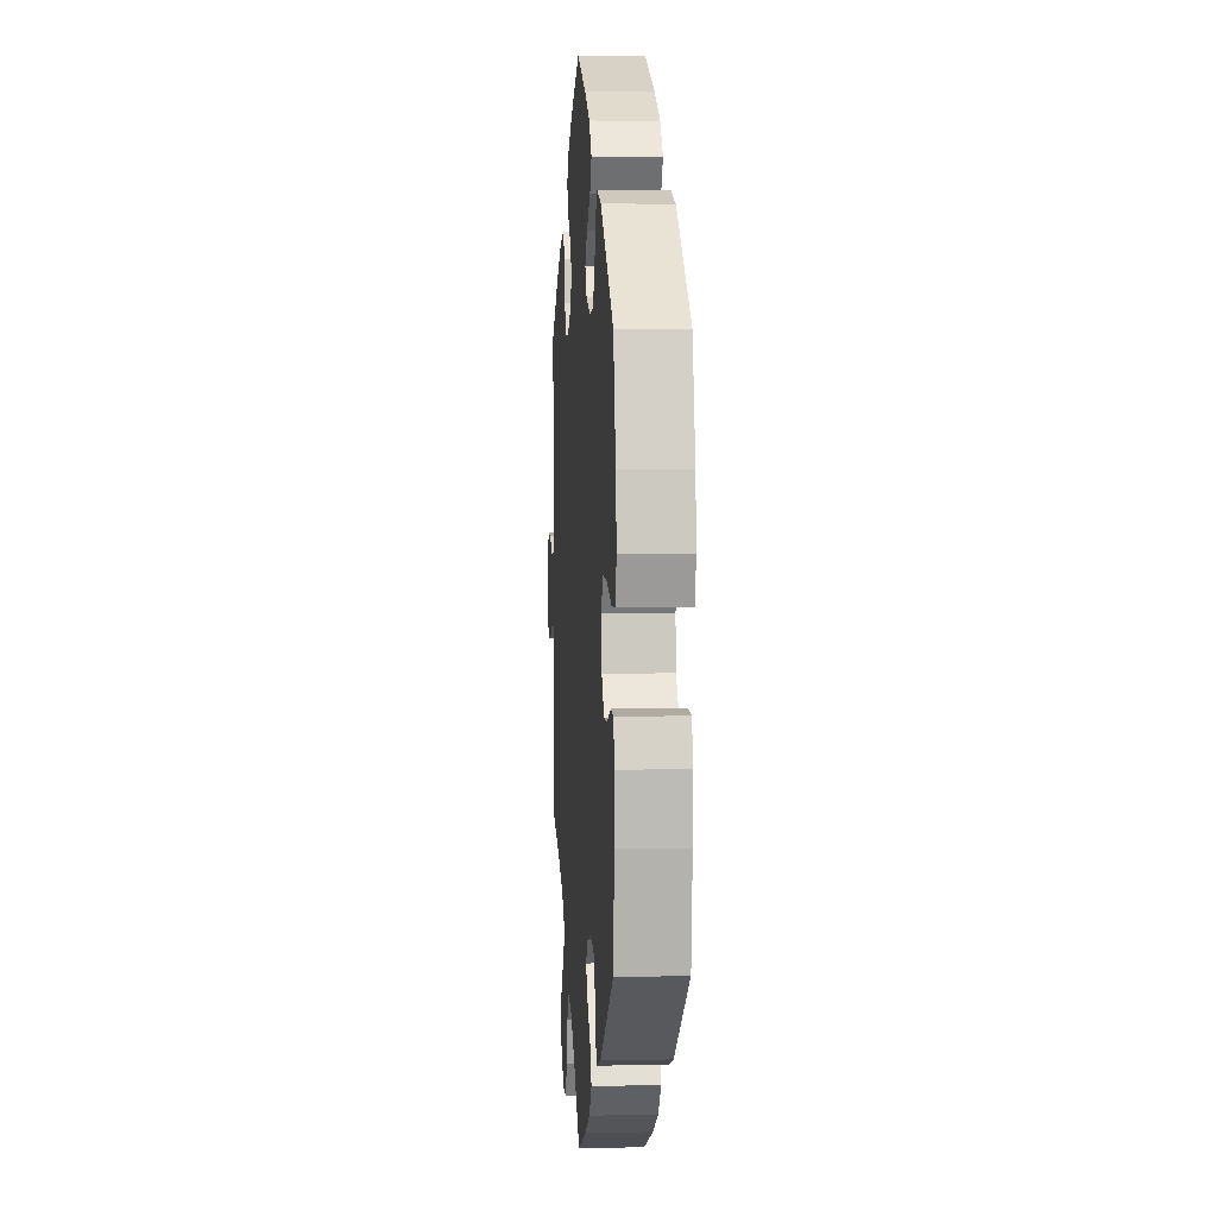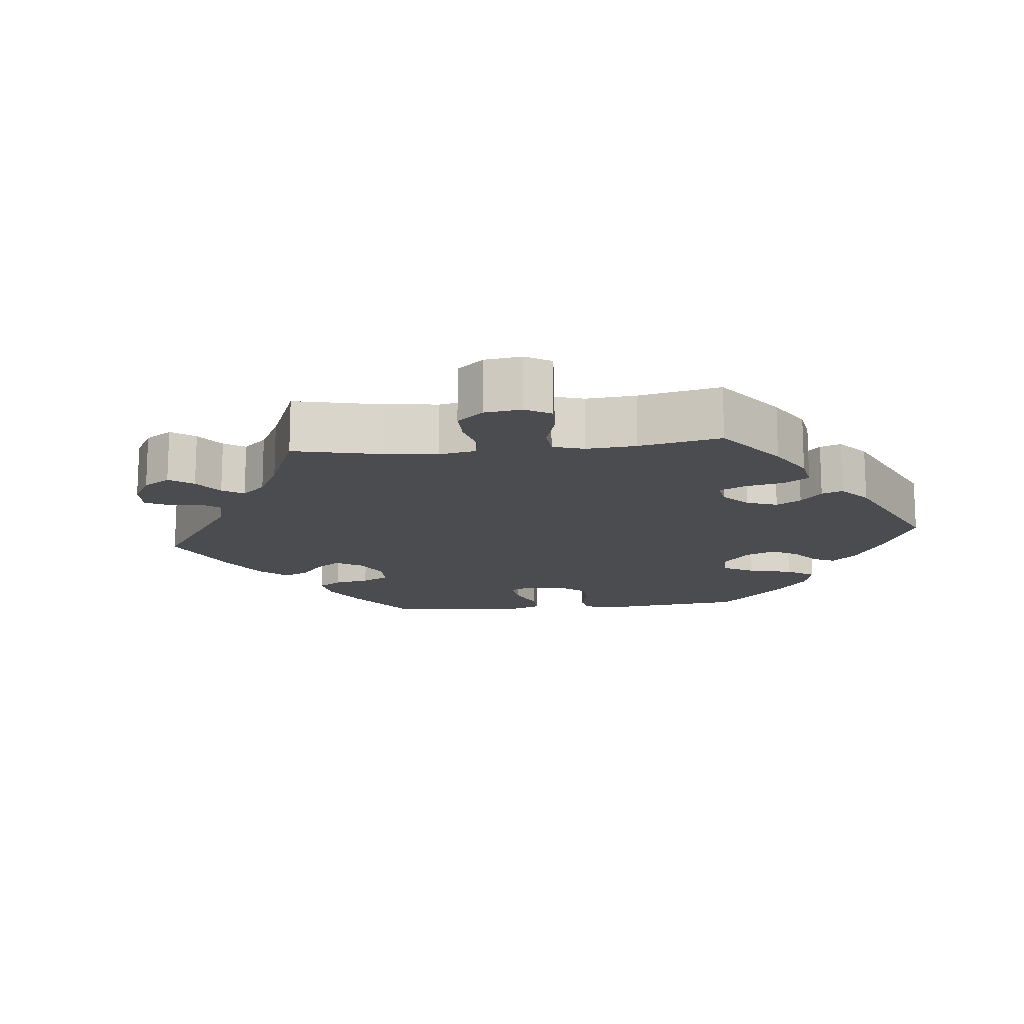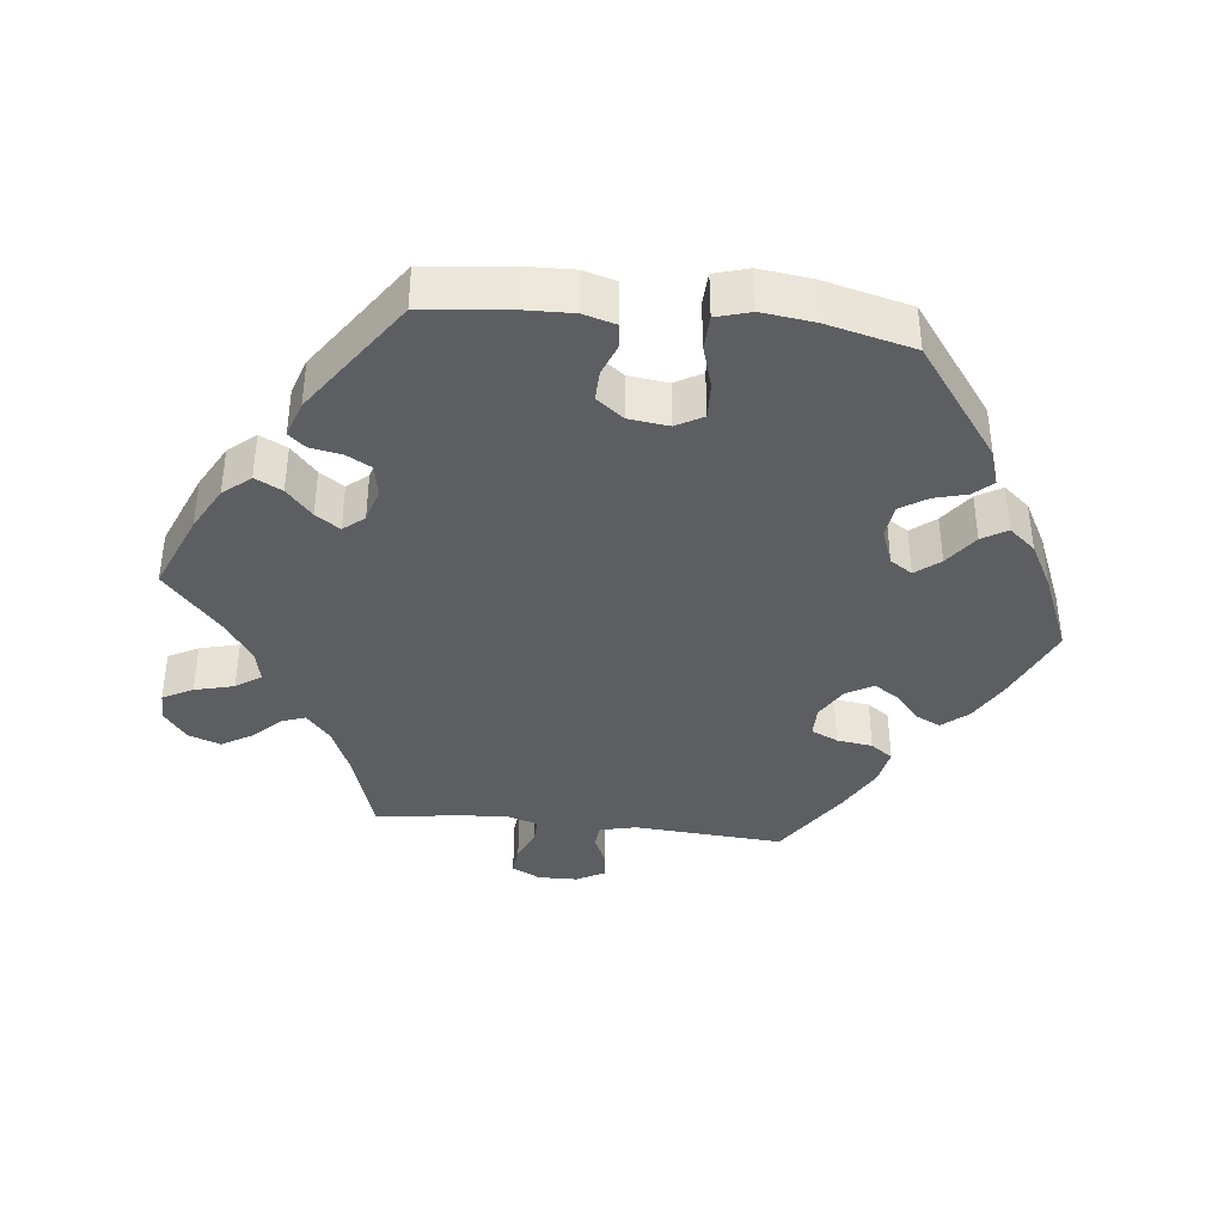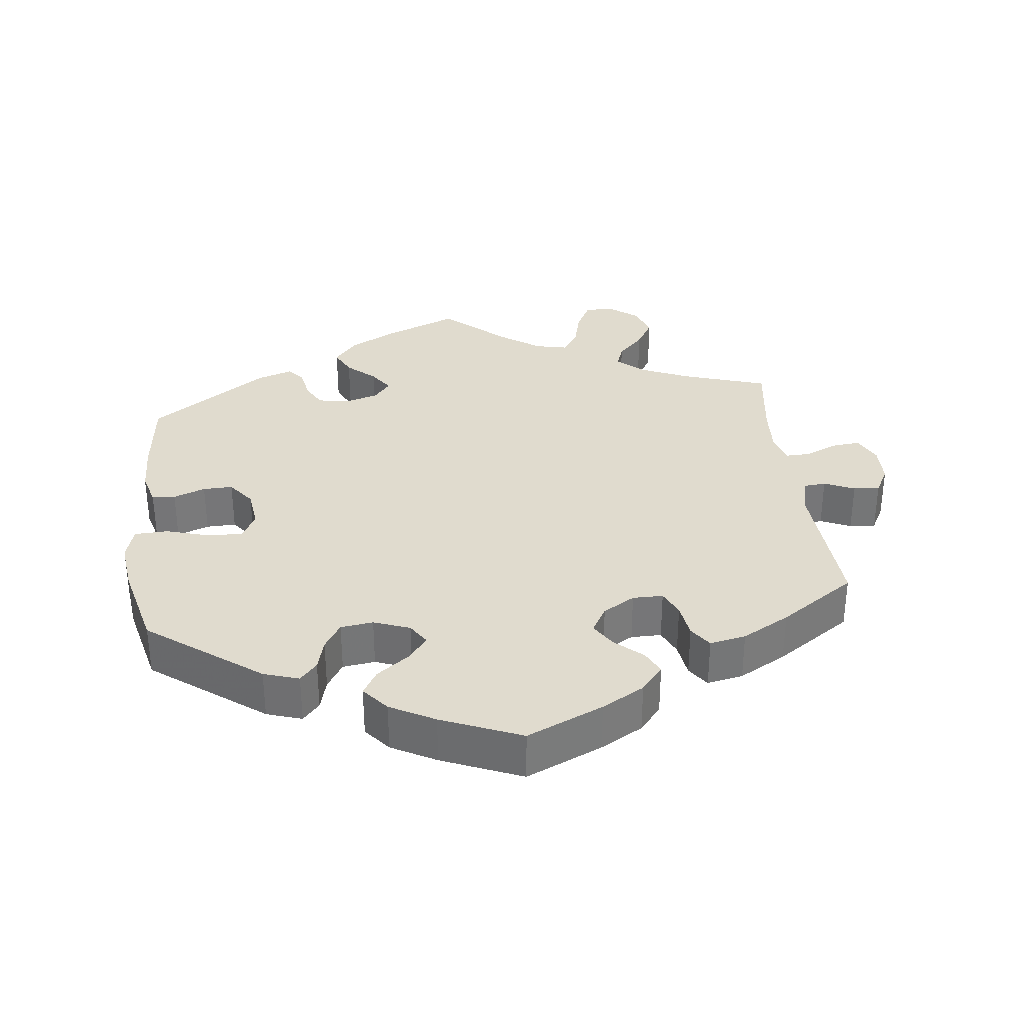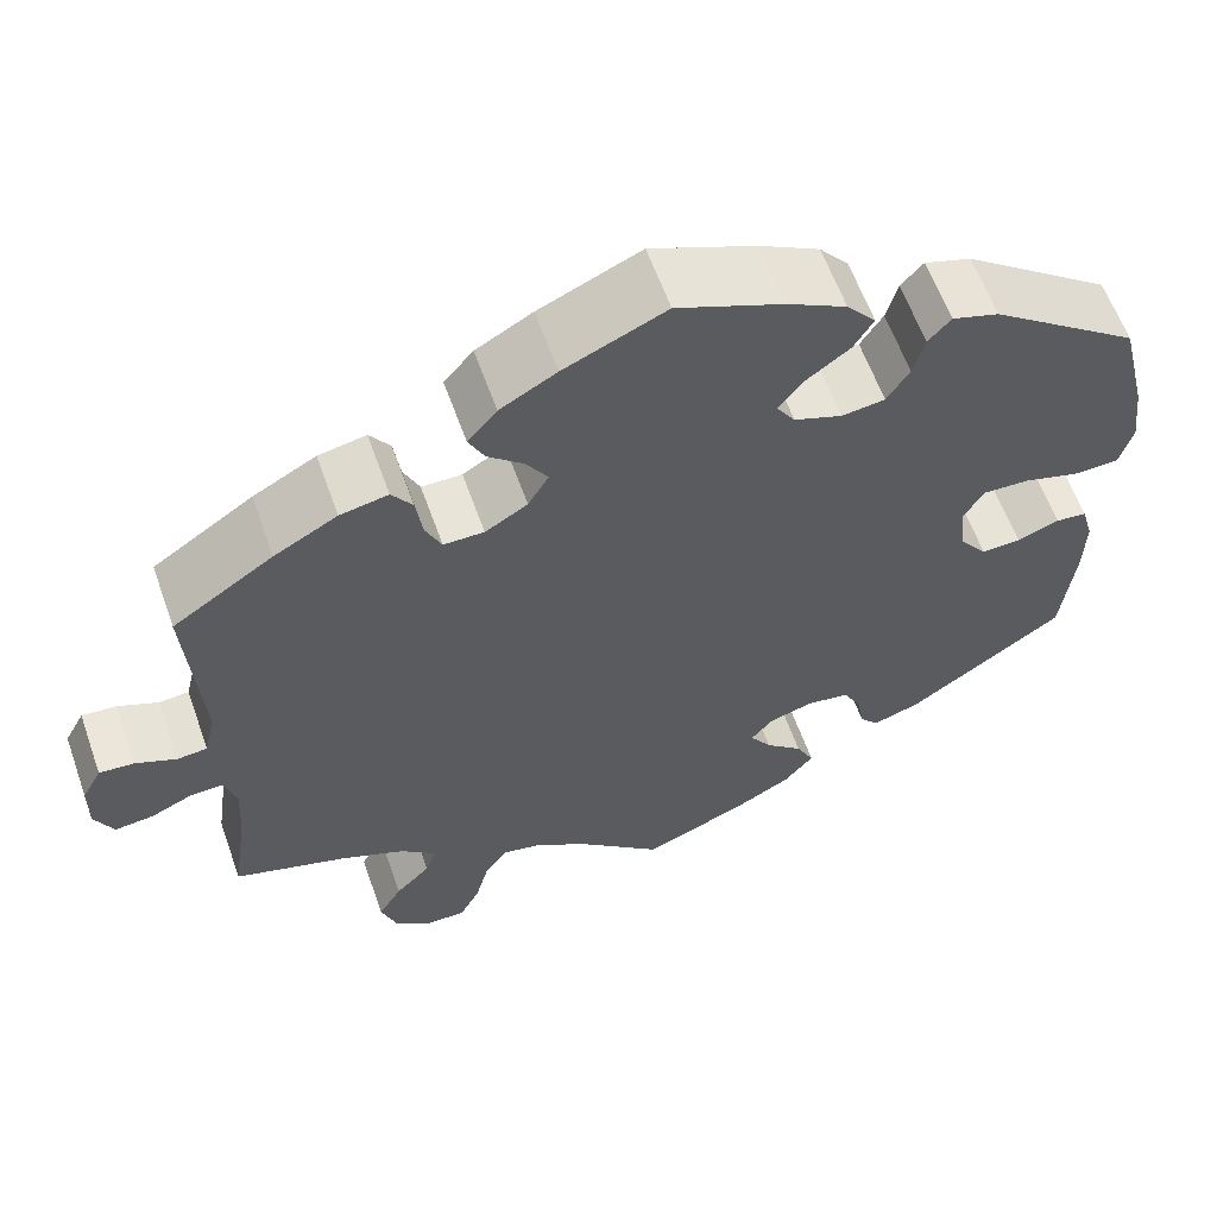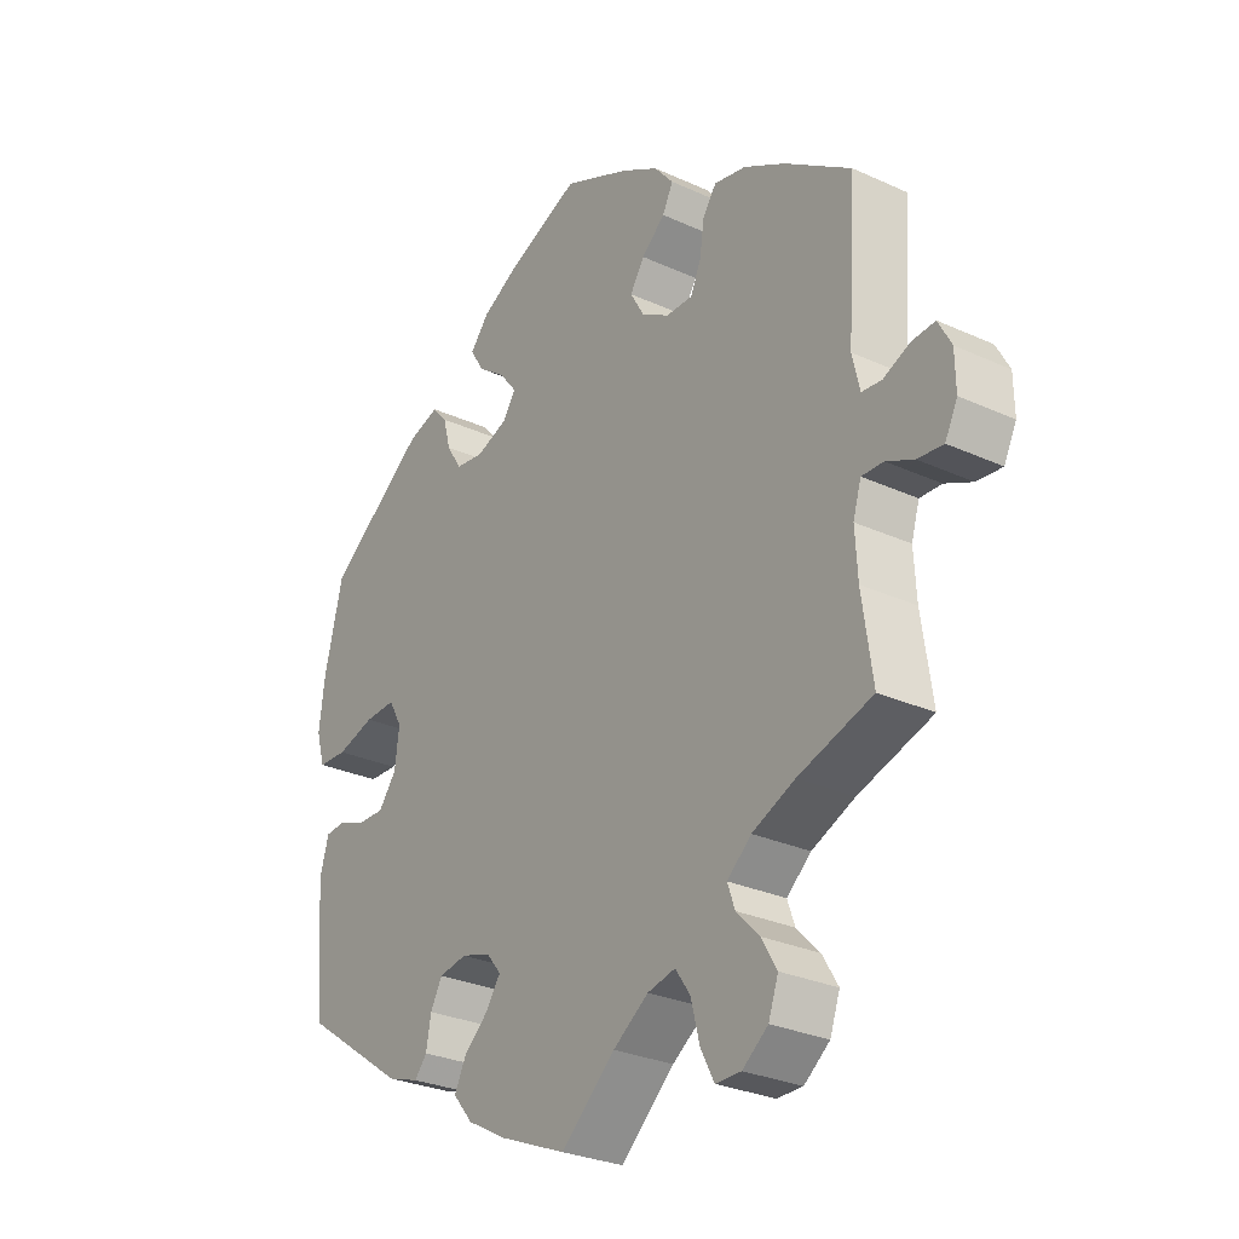
<metadata>
{"format":"obj","ext":"obj","renderer":"f3d","projection":"perspective","resolution":1024,"background":"white","views":[{"elev":4.6,"azim":-94.1,"up":"+Z"},{"elev":-14.9,"azim":155.9,"up":"+Y"},{"elev":-38.9,"azim":-96.3,"up":"+Y"},{"elev":33.5,"azim":-6.6,"up":"+Y"},{"elev":60.6,"azim":160.5,"up":"+Z"},{"elev":-28.4,"azim":55.4,"up":"+Z"}]}
</metadata>
<code>
v -0.513 0.07 -0.171
v -0.515 0.07 -0.1
v -0.502 0.07 -0.054
v -0.469 0.07 -0.051
v -0.424 0.07 -0.068
v -0.382 0.07 -0.069
v -0.353 0.07 -0.031
v -0.346 0.07 0.025
v -0.367 0.07 0.063
v -0.417 0.07 0.061
v -0.478 0.07 0.043
v -0.525 0.07 0.045
v -0.539 0.07 0.093
v -0.53 0.07 0.166
v -0.5 0.07 0.289
v -0.341 0.07 0.407
v -0.291 0.07 0.423
v -0.267 0.07 0.396
v -0.255 0.07 0.351
v -0.231 0.07 0.313
v -0.185 0.07 0.307
v -0.134 0.07 0.326
v -0.114 0.07 0.357
v -0.141 0.07 0.391
v -0.187 0.07 0.425
v -0.208 0.07 0.46
v -0.177 0.07 0.497
v -0.114 0.07 0.531
v -0.001 0.07 0.578
v 0.107 0.07 0.53
v 0.167 0.07 0.496
v 0.198 0.07 0.459
v 0.181 0.07 0.425
v 0.143 0.07 0.392
v 0.12 0.07 0.356
v 0.142 0.07 0.318
v 0.187 0.07 0.291
v 0.23 0.07 0.291
v 0.247 0.07 0.328
v 0.254 0.07 0.378
v 0.276 0.07 0.409
v 0.327 0.07 0.399
v 0.394 0.07 0.362
v 0.501 0.07 0.29
v 0.487 0.07 0.081
v 0.499 0.07 0.03
v 0.531 0.07 0.027
v 0.574 0.07 0.046
v 0.611 0.07 0.049
v 0.632 0.07 0.01
v 0.633 0.07 -0.045
v 0.613 0.07 -0.085
v 0.572 0.07 -0.081
v 0.528 0.07 -0.061
v 0.493 0.07 -0.06
v 0.48 0.07 -0.103
v 0.484 0.07 -0.171
v 0.501 0.07 -0.289
v 0.382 0.07 -0.327
v 0.313 0.07 -0.357
v 0.274 0.07 -0.391
v 0.286 0.07 -0.425
v 0.323 0.07 -0.463
v 0.348 0.07 -0.505
v 0.332 0.07 -0.55
v 0.291 0.07 -0.582
v 0.25 0.07 -0.582
v 0.228 0.07 -0.54
v 0.214 0.07 -0.485
v 0.19 0.07 -0.45
v 0.145 0.07 -0.46
v 0.088 0.07 -0.5
v 0.001 0.07 -0.578
v -0.108 0.07 -0.533
v -0.17 0.07 -0.499
v -0.202 0.07 -0.461
v -0.183 0.07 -0.423
v -0.143 0.07 -0.387
v -0.12 0.07 -0.353
v -0.144 0.07 -0.324
v -0.191 0.07 -0.31
v -0.236 0.07 -0.318
v -0.255 0.07 -0.353
v -0.263 0.07 -0.397
v -0.283 0.07 -0.421
v -0.334 0.07 -0.404
v -0.5 0.07 -0.289
v -0.513 0 -0.171
v -0.515 0 -0.1
v -0.502 0 -0.054
v -0.469 0 -0.051
v -0.424 0 -0.068
v -0.382 0 -0.069
v -0.353 0 -0.031
v -0.346 0 0.025
v -0.367 0 0.063
v -0.417 0 0.061
v -0.478 0 0.043
v -0.525 0 0.045
v -0.539 0 0.093
v -0.53 0 0.166
v -0.5 0 0.289
v -0.341 0 0.407
v -0.291 0 0.423
v -0.267 0 0.396
v -0.255 0 0.351
v -0.231 0 0.313
v -0.185 0 0.307
v -0.134 0 0.326
v -0.114 0 0.357
v -0.141 0 0.391
v -0.187 0 0.425
v -0.208 0 0.46
v -0.177 0 0.497
v -0.114 0 0.531
v -0.001 0 0.578
v 0.107 0 0.53
v 0.167 0 0.496
v 0.198 0 0.459
v 0.181 0 0.425
v 0.143 0 0.392
v 0.12 0 0.356
v 0.142 0 0.318
v 0.187 0 0.291
v 0.23 0 0.291
v 0.247 0 0.328
v 0.254 0 0.378
v 0.276 0 0.409
v 0.327 0 0.399
v 0.394 0 0.362
v 0.501 0 0.29
v 0.487 0 0.081
v 0.499 0 0.03
v 0.531 0 0.027
v 0.574 0 0.046
v 0.611 0 0.049
v 0.632 0 0.01
v 0.633 0 -0.045
v 0.613 0 -0.085
v 0.572 0 -0.081
v 0.528 0 -0.061
v 0.493 0 -0.06
v 0.48 0 -0.103
v 0.484 0 -0.171
v 0.501 0 -0.289
v 0.382 0 -0.327
v 0.313 0 -0.357
v 0.274 0 -0.391
v 0.286 0 -0.425
v 0.323 0 -0.463
v 0.348 0 -0.505
v 0.332 0 -0.55
v 0.291 0 -0.582
v 0.25 0 -0.582
v 0.228 0 -0.54
v 0.214 0 -0.485
v 0.19 0 -0.45
v 0.145 0 -0.46
v 0.088 0 -0.5
v 0.001 0 -0.578
v -0.108 0 -0.533
v -0.17 0 -0.499
v -0.202 0 -0.461
v -0.183 0 -0.423
v -0.143 0 -0.387
v -0.12 0 -0.353
v -0.144 0 -0.324
v -0.191 0 -0.31
v -0.236 0 -0.318
v -0.255 0 -0.353
v -0.263 0 -0.397
v -0.283 0 -0.421
v -0.334 0 -0.404
v -0.5 0 -0.289
f 83 84 85 86
f 82 83 86 87
f 81 82 87 1
f 75 76 77 78
f 75 78 79
f 72 73 74 75
f 71 72 75 79
f 70 71 79 80
f 66 67 68 69
f 66 69 70
f 65 66 70
f 62 63 64 65
f 62 65 70
f 61 62 70 80
f 57 58 59
f 56 57 59 60
f 55 56 60 61
f 51 52 53 54
f 51 54 55
f 50 51 55
f 47 48 49 50
f 46 47 50 55
f 45 46 55 61
f 39 40 41 42
f 38 39 42 43
f 31 32 33 34
f 31 34 35
f 30 31 35
f 29 30 35
f 28 29 35
f 27 28 35 36
f 24 25 26 27
f 23 24 27 36
f 16 17 18 19
f 16 19 20
f 15 16 20
f 14 15 20 21
f 10 11 12 13
f 9 10 13 14
f 2 3 4 5
f 2 5 6
f 1 2 6
f 81 1 6
f 80 81 6 7
f 61 80 7 8
f 45 61 8 9
f 38 43 44 45
f 37 38 45 9
f 22 23 36 37
f 21 22 37
f 9 14 21 37
f 173 172 171 170
f 174 173 170 169
f 88 174 169 168
f 165 164 163 162
f 166 165 162
f 162 161 160 159
f 166 162 159 158
f 167 166 158 157
f 156 155 154 153
f 157 156 153
f 157 153 152
f 152 151 150 149
f 157 152 149
f 167 157 149 148
f 146 145 144
f 147 146 144 143
f 148 147 143 142
f 141 140 139 138
f 142 141 138
f 142 138 137
f 137 136 135 134
f 142 137 134 133
f 148 142 133 132
f 129 128 127 126
f 130 129 126 125
f 121 120 119 118
f 122 121 118
f 122 118 117
f 122 117 116
f 122 116 115
f 123 122 115 114
f 114 113 112 111
f 123 114 111 110
f 106 105 104 103
f 107 106 103
f 107 103 102
f 108 107 102 101
f 100 99 98 97
f 101 100 97 96
f 92 91 90 89
f 93 92 89
f 93 89 88
f 93 88 168
f 94 93 168 167
f 95 94 167 148
f 96 95 148 132
f 132 131 130 125
f 96 132 125 124
f 124 123 110 109
f 124 109 108
f 124 108 101 96
f 1 88 89 2
f 2 89 90 3
f 3 90 91 4
f 4 91 92 5
f 5 92 93 6
f 6 93 94 7
f 7 94 95 8
f 8 95 96 9
f 9 96 97 10
f 10 97 98 11
f 11 98 99 12
f 12 99 100 13
f 13 100 101 14
f 14 101 102 15
f 15 102 103 16
f 16 103 104 17
f 17 104 105 18
f 18 105 106 19
f 19 106 107 20
f 20 107 108 21
f 21 108 109 22
f 22 109 110 23
f 23 110 111 24
f 24 111 112 25
f 25 112 113 26
f 26 113 114 27
f 27 114 115 28
f 28 115 116 29
f 29 116 117 30
f 30 117 118 31
f 31 118 119 32
f 32 119 120 33
f 33 120 121 34
f 34 121 122 35
f 35 122 123 36
f 36 123 124 37
f 37 124 125 38
f 38 125 126 39
f 39 126 127 40
f 40 127 128 41
f 41 128 129 42
f 42 129 130 43
f 43 130 131 44
f 44 131 132 45
f 45 132 133 46
f 46 133 134 47
f 47 134 135 48
f 48 135 136 49
f 49 136 137 50
f 50 137 138 51
f 51 138 139 52
f 52 139 140 53
f 53 140 141 54
f 54 141 142 55
f 55 142 143 56
f 56 143 144 57
f 57 144 145 58
f 58 145 146 59
f 59 146 147 60
f 60 147 148 61
f 61 148 149 62
f 62 149 150 63
f 63 150 151 64
f 64 151 152 65
f 65 152 153 66
f 66 153 154 67
f 67 154 155 68
f 68 155 156 69
f 69 156 157 70
f 70 157 158 71
f 71 158 159 72
f 72 159 160 73
f 73 160 161 74
f 74 161 162 75
f 75 162 163 76
f 76 163 164 77
f 77 164 165 78
f 78 165 166 79
f 79 166 167 80
f 80 167 168 81
f 81 168 169 82
f 82 169 170 83
f 83 170 171 84
f 84 171 172 85
f 85 172 173 86
f 86 173 174 87
f 87 174 88 1

</code>
